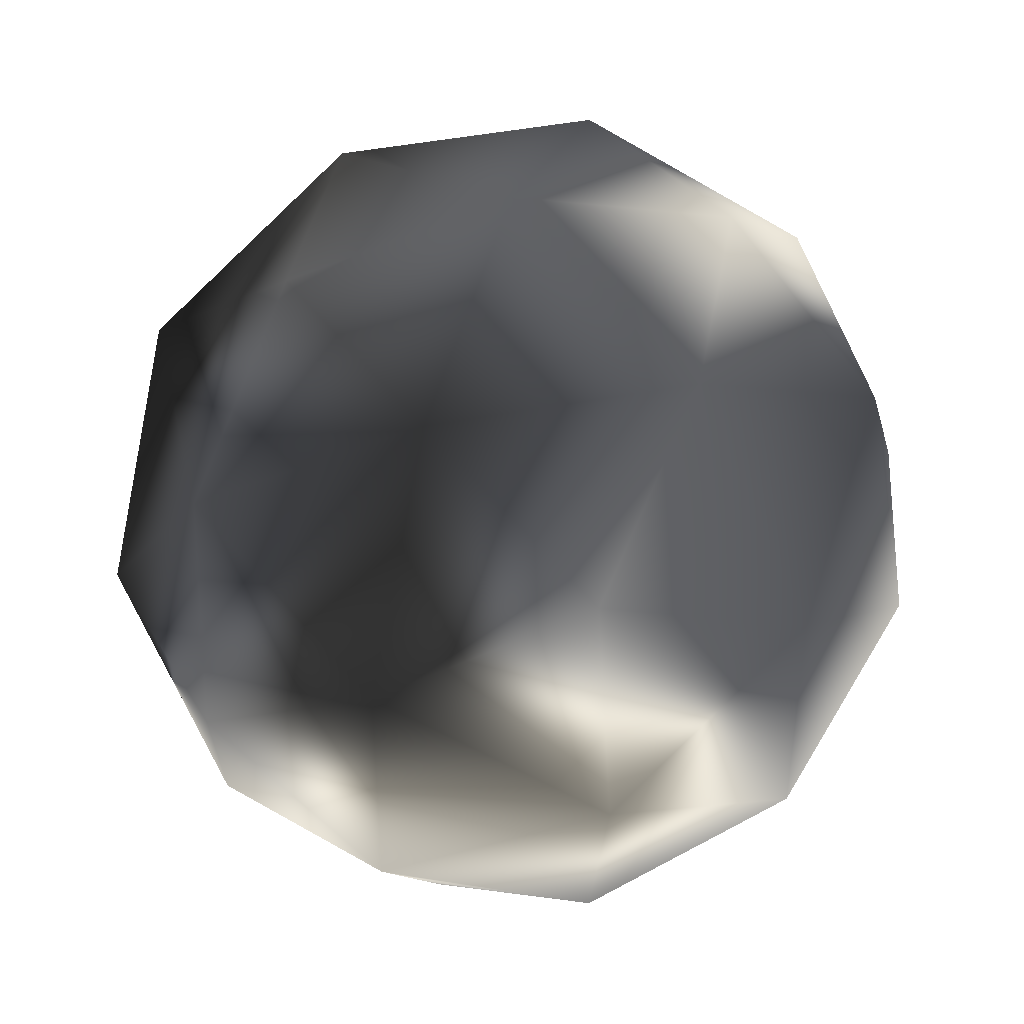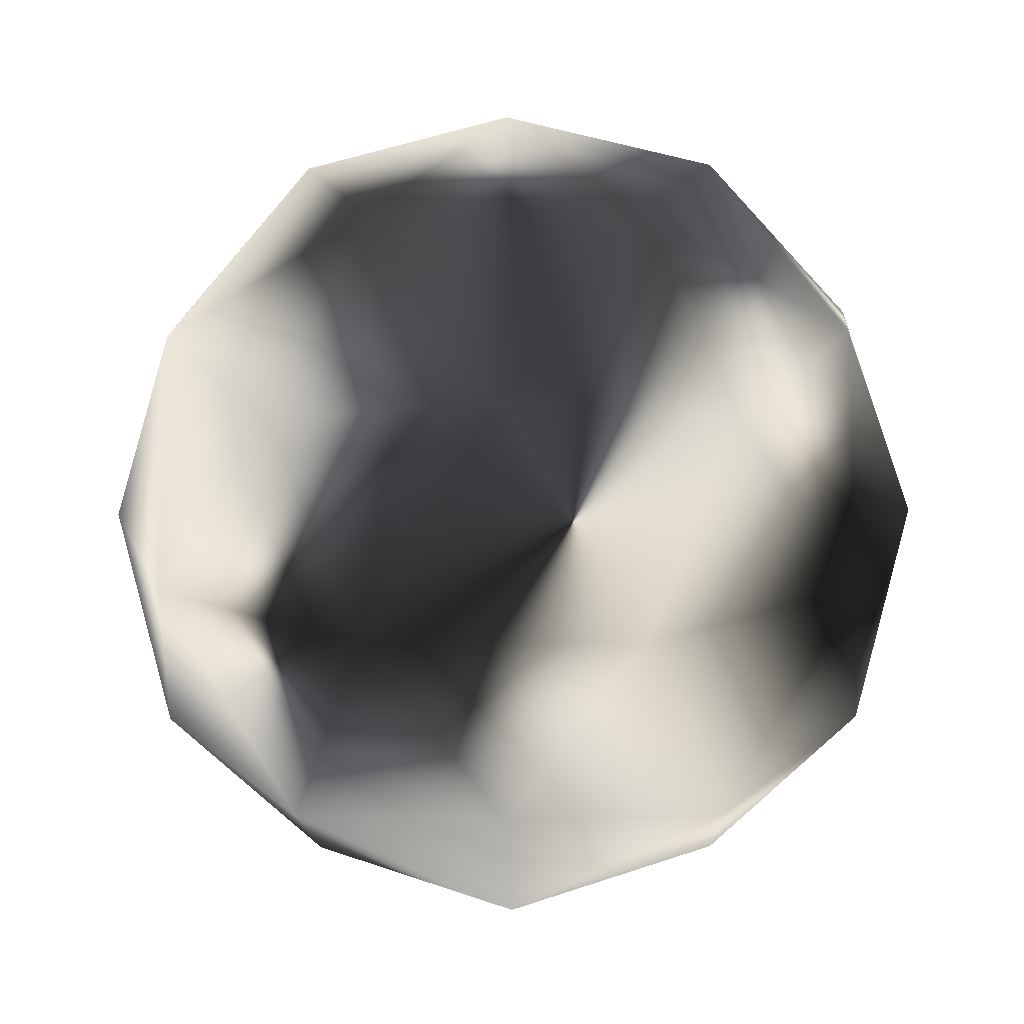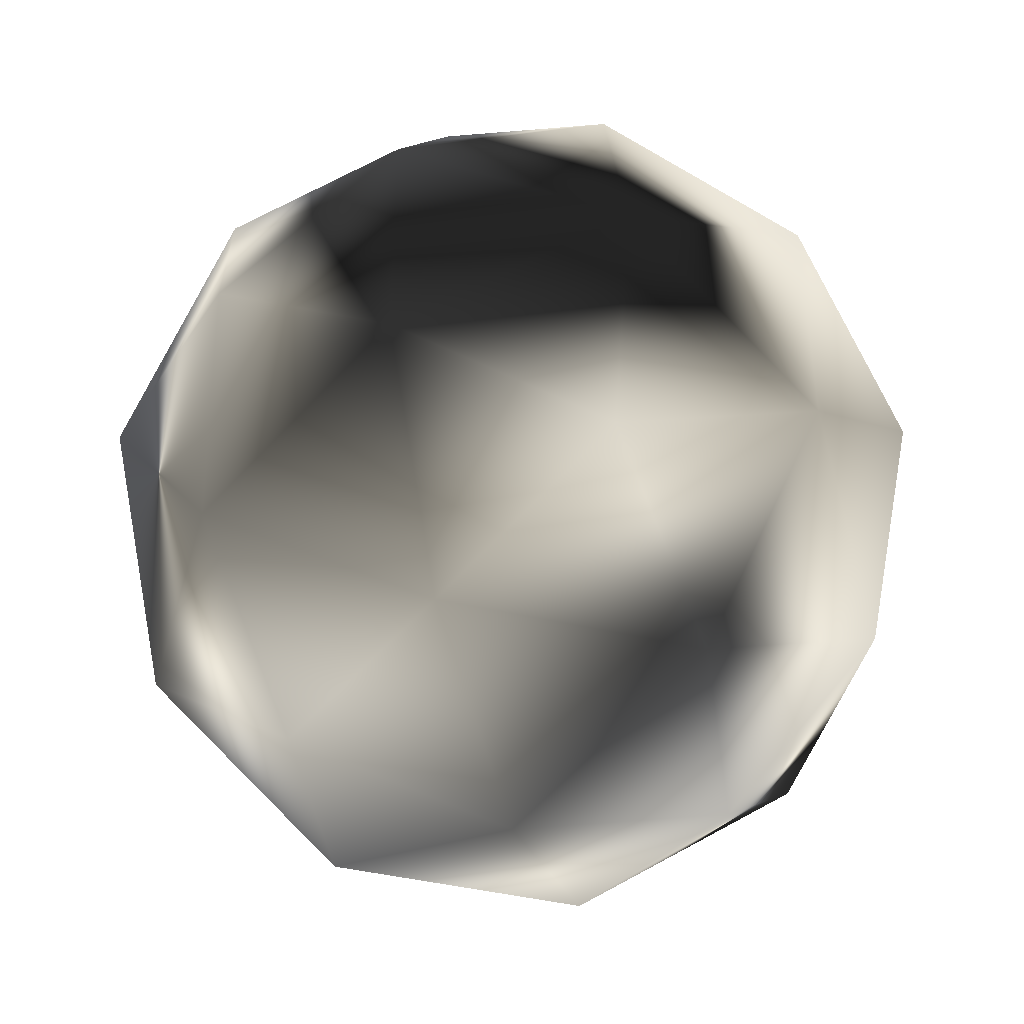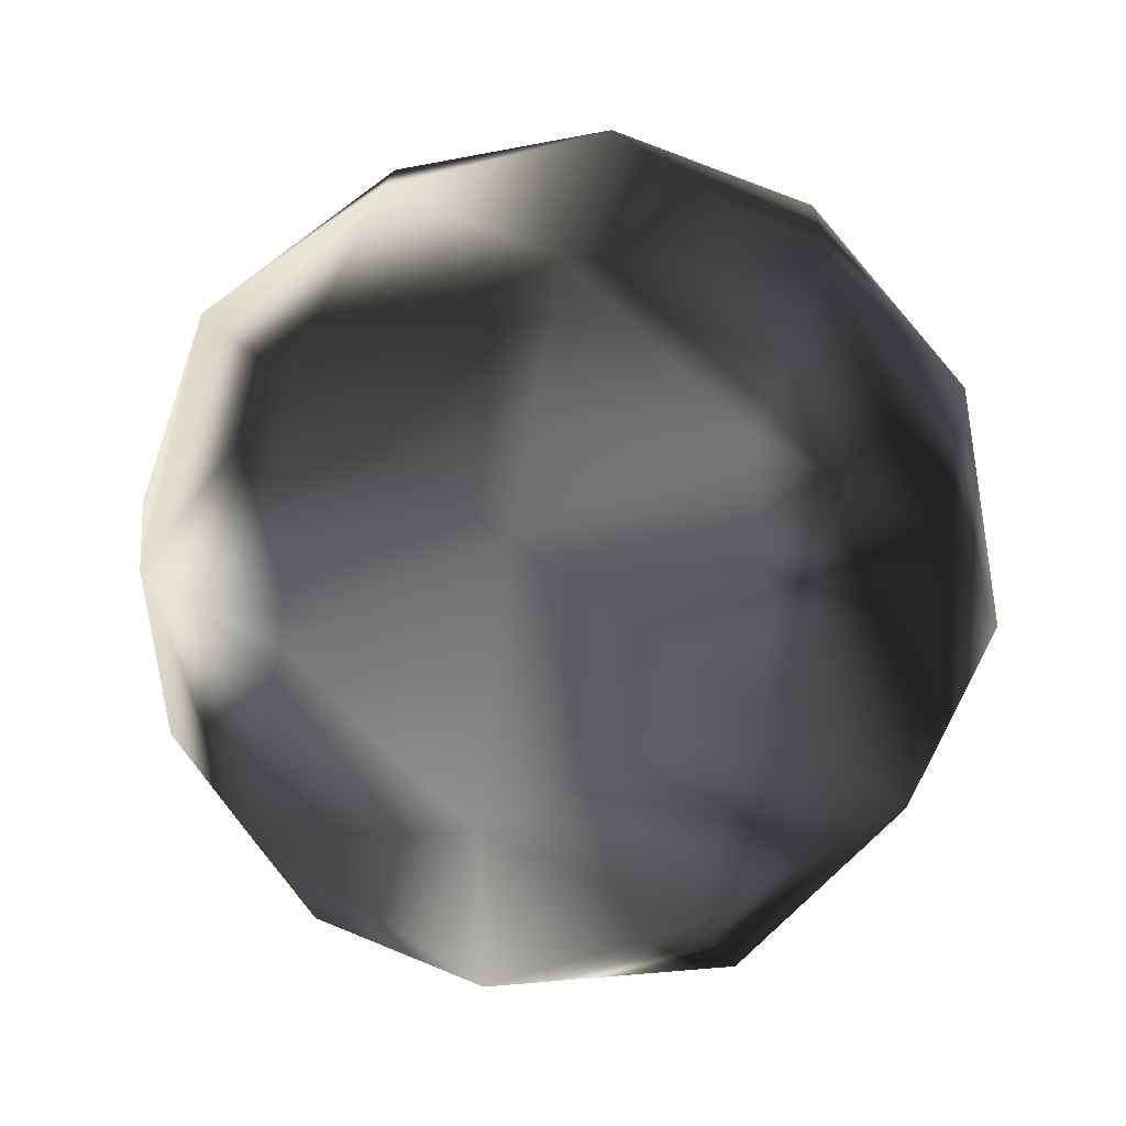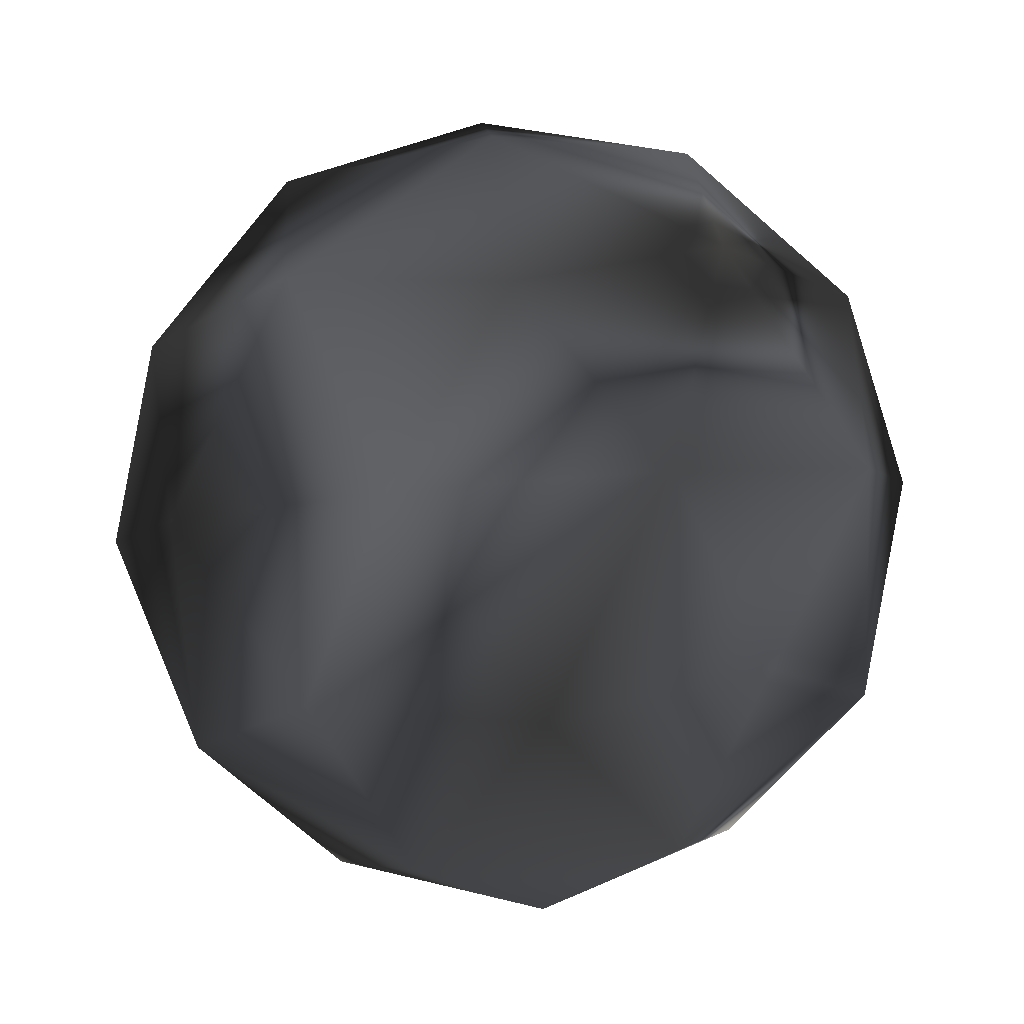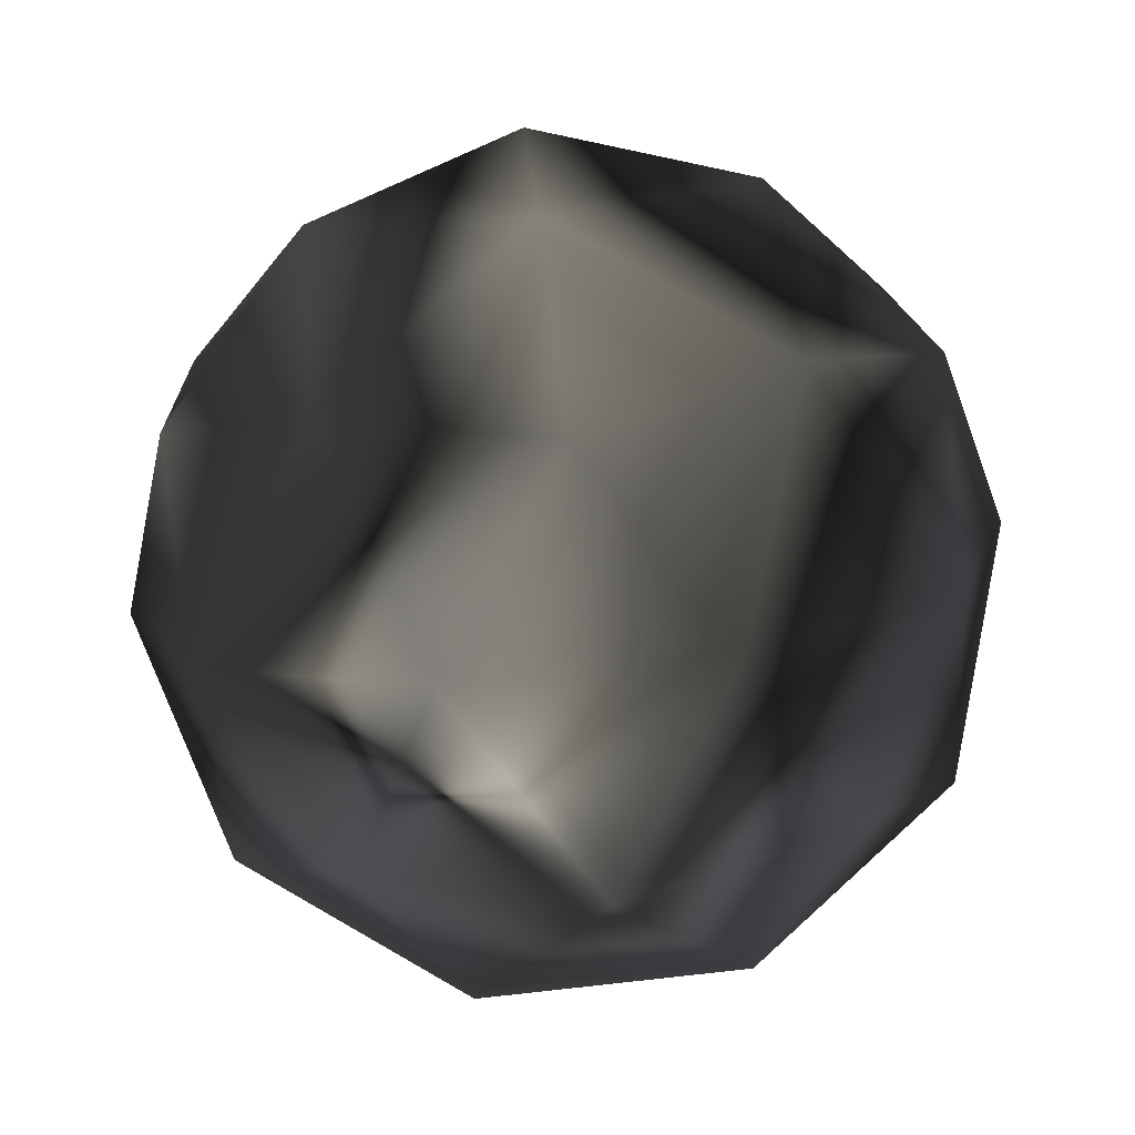
<metadata>
{"format":"obj","ext":"obj","renderer":"f3d","projection":"perspective","resolution":1024,"background":"white","views":[{"elev":44.6,"azim":45.5,"up":"+Z"},{"elev":-14.1,"azim":-30.3,"up":"+Z"},{"elev":-44.1,"azim":43.0,"up":"+Z"},{"elev":51.8,"azim":-79.5,"up":"+Z"},{"elev":59.5,"azim":49.0,"up":"+Y"},{"elev":75.8,"azim":-168.2,"up":"+Y"}]}
</metadata>
<code>
v 0 -1 0
v 0.7236 -0.4472 0.5257
v -0.2764 -0.4472 0.8506
v -0.8944 -0.4472 0
v -0.2764 -0.4472 -0.8506
v 0.7236 -0.4472 -0.5257
v 0.2764 0.4472 0.8506
v -0.7236 0.4472 0.5257
v -0.7236 0.4472 -0.5257
v 0.2764 0.4472 -0.8506
v 0.8944 0.4472 0
v 0 1 0
v 0.4253 -0.8507 0.309
v 0.2629 -0.5257 0.809
v -0.1625 -0.8507 0.5
v 0.4253 -0.8507 -0.309
v 0.8506 -0.5257 0
v -0.6882 -0.5257 0.5
v -0.5257 -0.8507 0
v -0.6882 -0.5257 -0.5
v -0.1625 -0.8507 -0.5
v 0.2629 -0.5257 -0.809
v 0.9511 0 -0.309
v 0.9511 0 0.309
v 0.5878 0 0.809
v 0 0 1
v -0.5878 0 0.809
v -0.9511 0 0.309
v -0.9511 0 -0.309
v -0.5878 0 -0.809
v 0 0 -1
v 0.5878 0 -0.809
v 0.6882 0.5257 0.5
v -0.2629 0.5257 0.809
v -0.8506 0.5257 0
v -0.2629 0.5257 -0.809
v 0.6882 0.5257 -0.5
v 0.5257 0.8507 0
v 0.1625 0.8507 0.5
v -0.4253 0.8507 0.309
v -0.4253 0.8507 -0.309
v 0.1625 0.8507 -0.5
f 1 13 15
f 2 13 17
f 1 15 19
f 1 19 21
f 1 21 16
f 2 17 24
f 3 14 26
f 4 18 28
f 5 20 30
f 6 22 32
f 2 24 25
f 3 26 27
f 4 28 29
f 5 30 31
f 6 32 23
f 7 33 39
f 8 34 40
f 9 35 41
f 10 36 42
f 11 37 38
f 15 14 3
f 15 13 14
f 13 2 14
f 17 16 6
f 17 13 16
f 13 1 16
f 19 18 4
f 19 15 18
f 15 3 18
f 21 20 5
f 21 19 20
f 19 4 20
f 16 22 6
f 16 21 22
f 21 5 22
f 24 23 11
f 24 17 23
f 17 6 23
f 26 25 7
f 26 14 25
f 14 2 25
f 28 27 8
f 28 18 27
f 18 3 27
f 30 29 9
f 30 20 29
f 20 4 29
f 32 31 10
f 32 22 31
f 22 5 31
f 25 33 7
f 25 24 33
f 24 11 33
f 27 34 8
f 27 26 34
f 26 7 34
f 29 35 9
f 29 28 35
f 28 8 35
f 31 36 10
f 31 30 36
f 30 9 36
f 23 37 11
f 23 32 37
f 32 10 37
f 39 38 12
f 39 33 38
f 33 11 38
f 40 39 12
f 40 34 39
f 34 7 39
f 41 40 12
f 41 35 40
f 35 8 40
f 42 41 12
f 42 36 41
f 36 9 41
f 38 42 12
f 38 37 42
f 37 10 42

</code>
